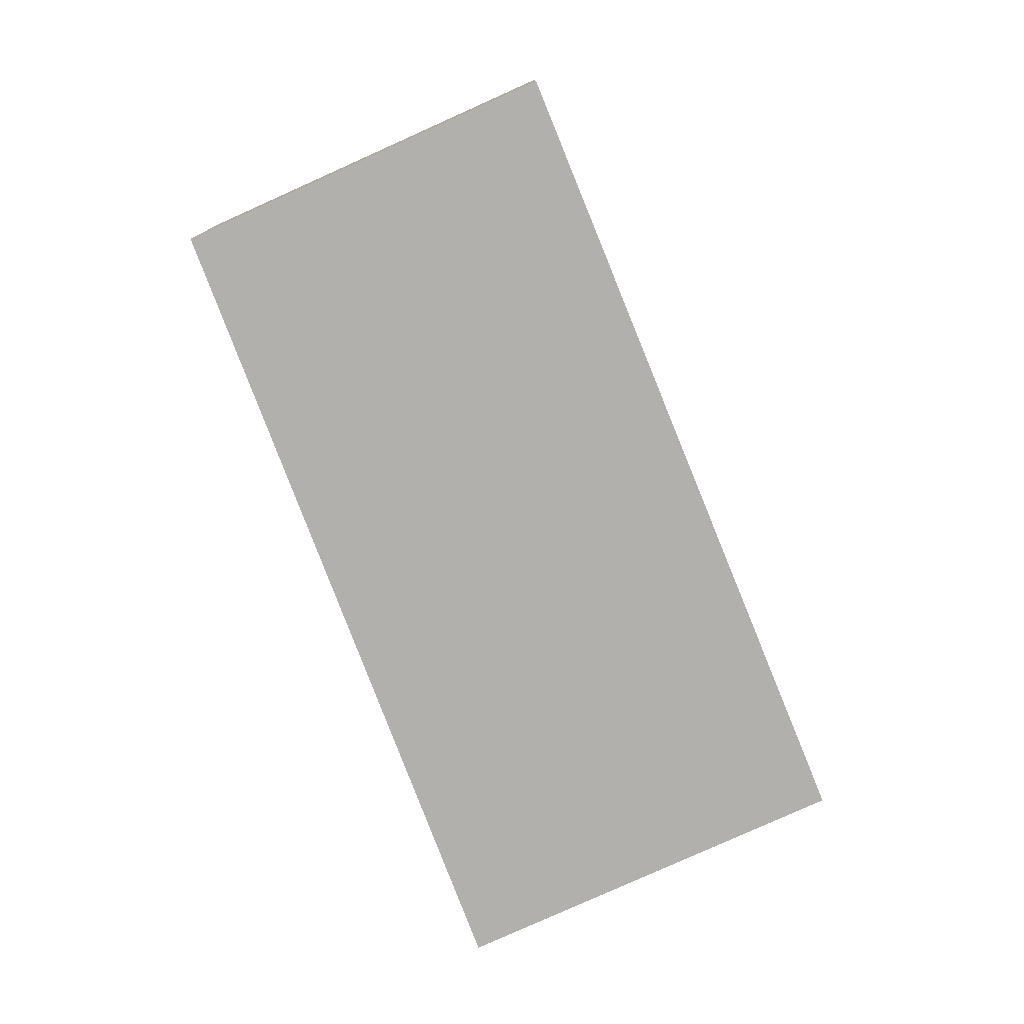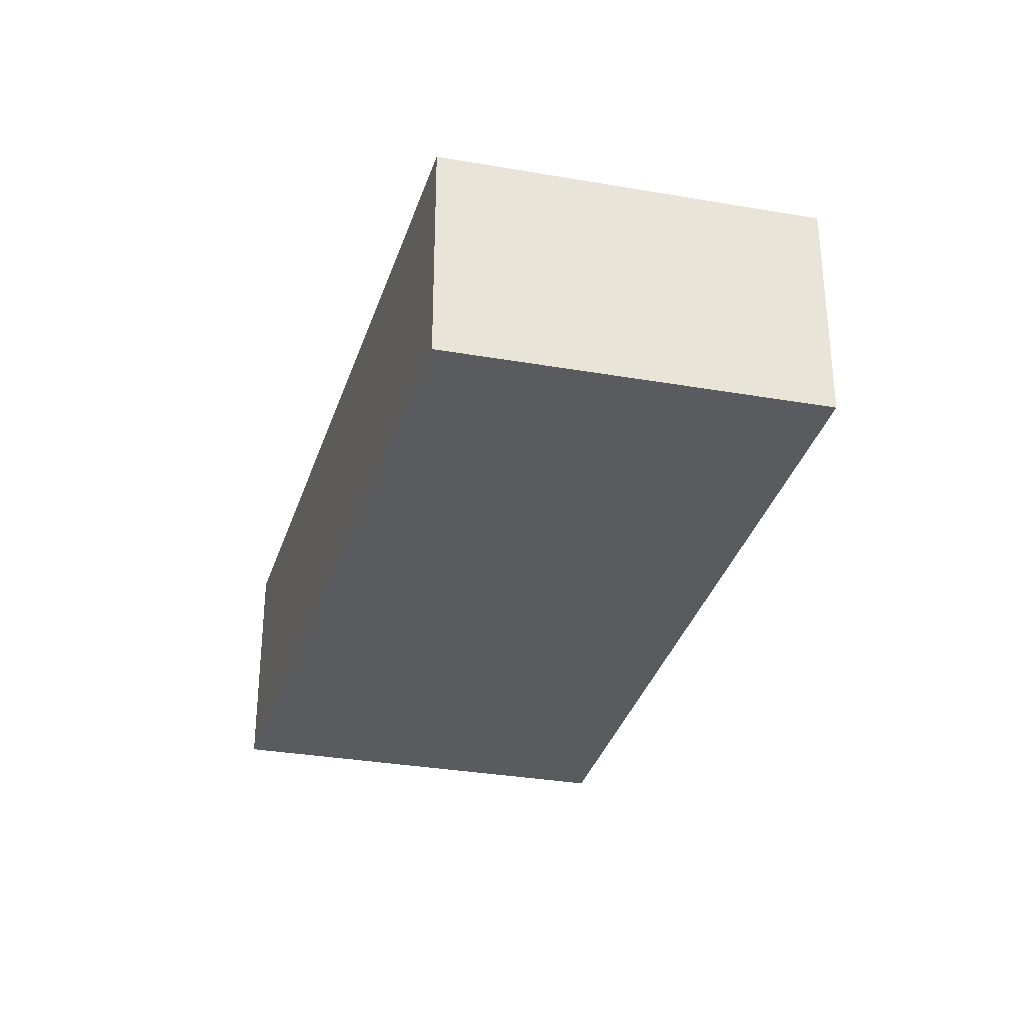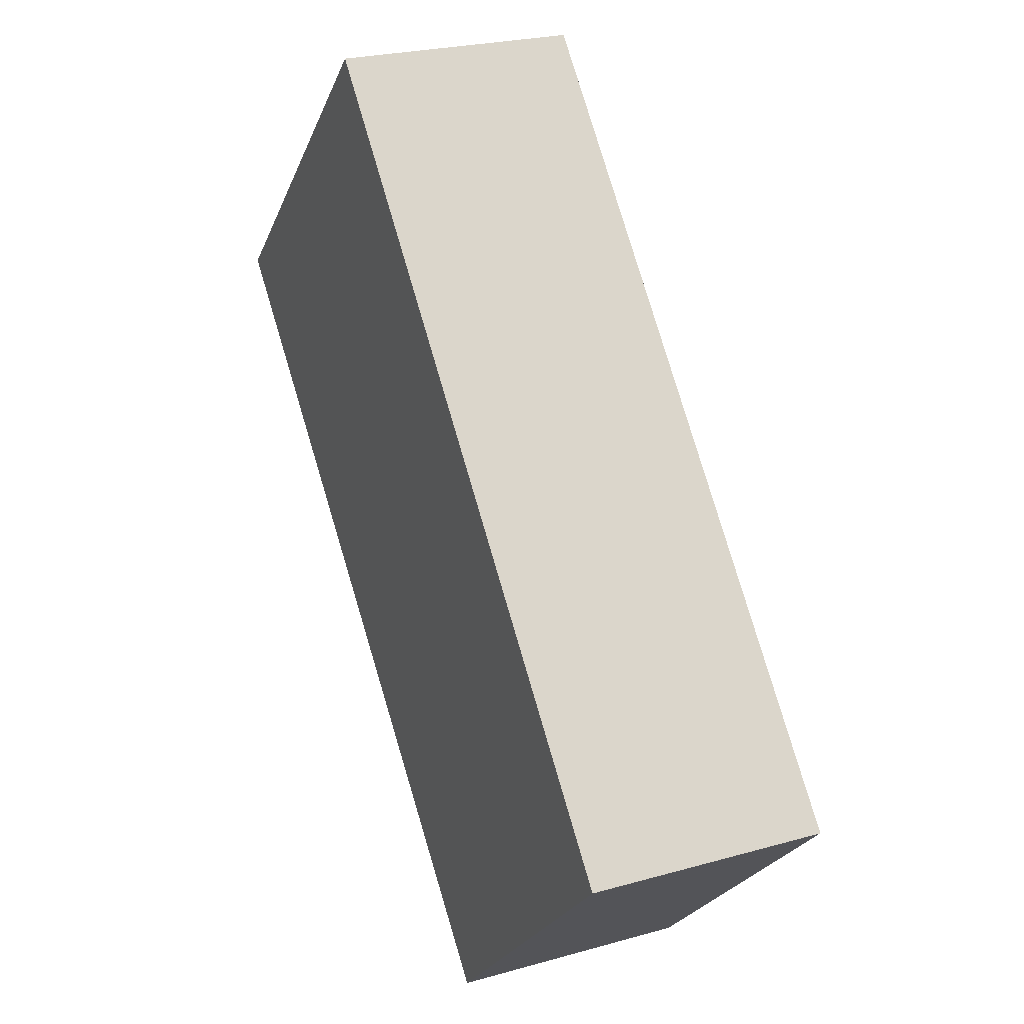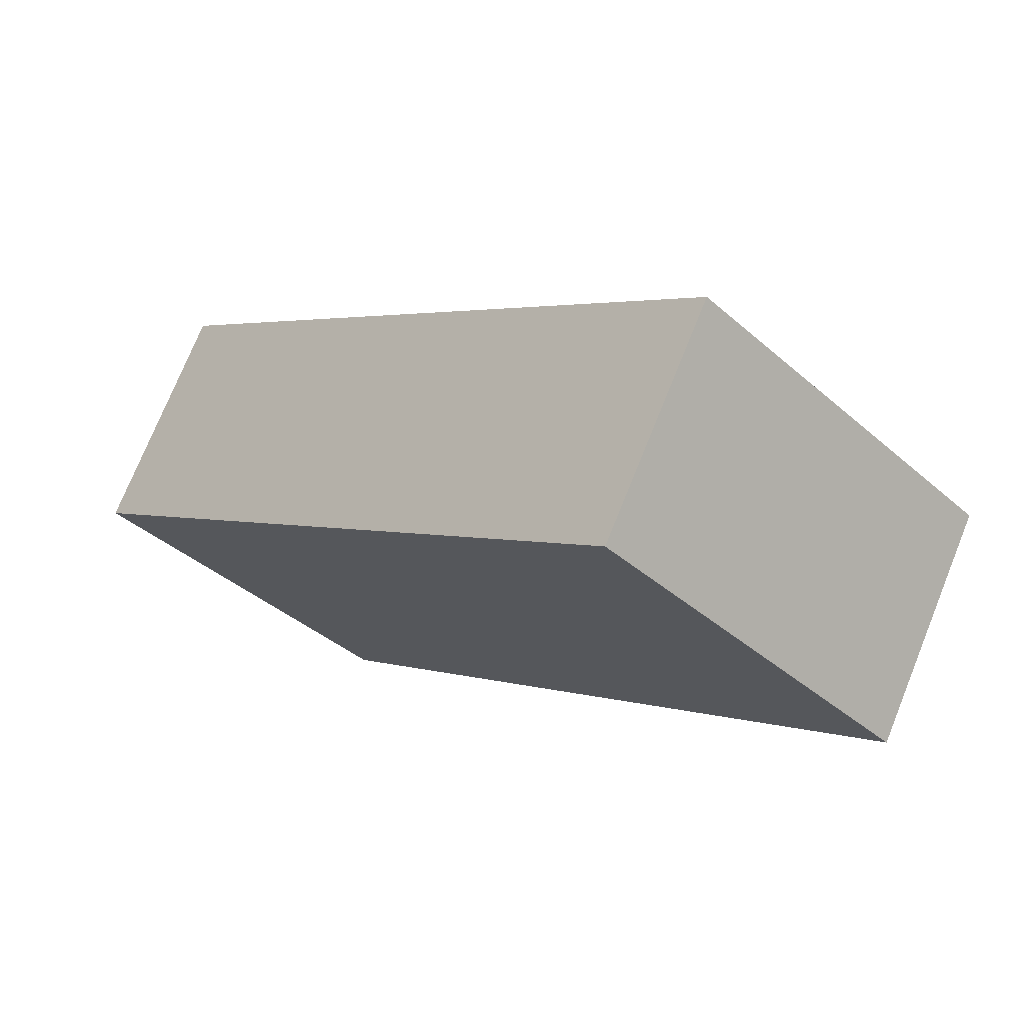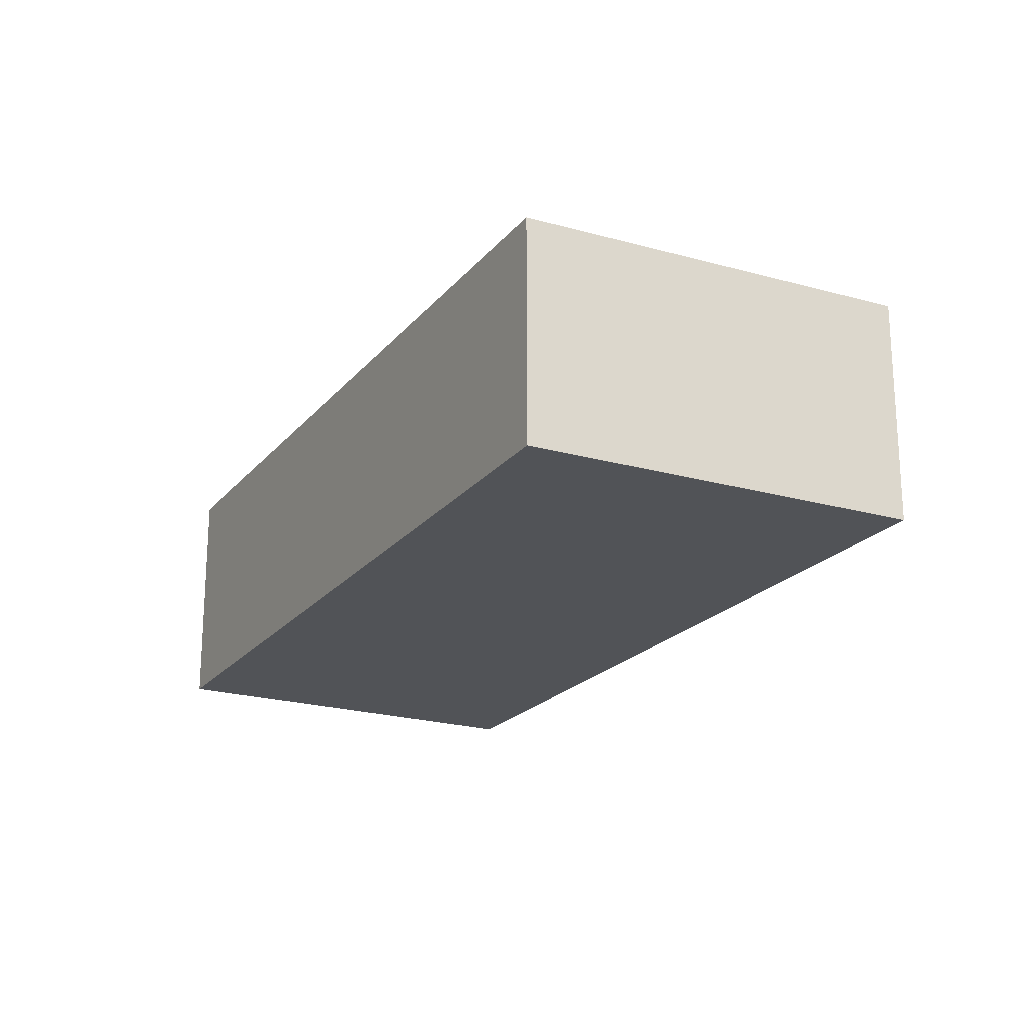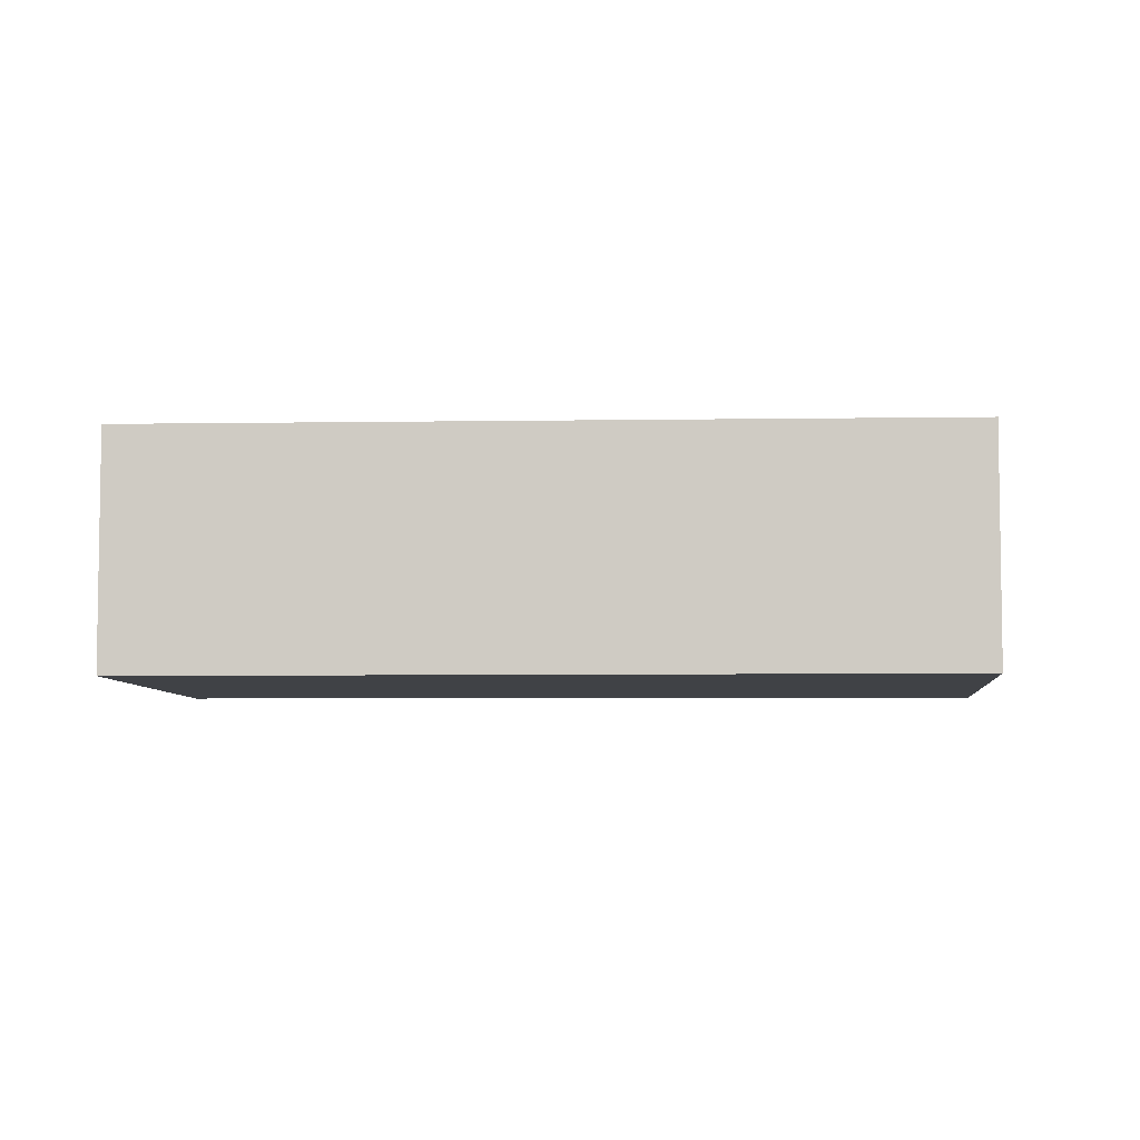
<metadata>
{"format":"obj","ext":"obj","renderer":"f3d","projection":"perspective","resolution":1024,"background":"white","views":[{"elev":-78.6,"azim":159.4,"up":"+Y"},{"elev":-33.3,"azim":121.8,"up":"+Y"},{"elev":24.4,"azim":65.0,"up":"+Z"},{"elev":74.1,"azim":-158.0,"up":"+Z"},{"elev":-22.1,"azim":-71.1,"up":"+Y"},{"elev":-6.1,"azim":-130.1,"up":"+Y"}]}
</metadata>
<code>
v  0 1.133 6.938e-17
v  4.054 1.133 -1.606
v  2.717 1.133 -2.933
v  1.402 1.133 1.406
v  2.717 1.796e-16 -2.933
v  0 0 0
v  1.402 -8.609e-17 1.406
v  4.054 9.834e-17 -1.606
g defaultobject
f 1 2 3
f 2 1 4
f 5 1 3
f 1 5 6
f 6 4 1
f 4 6 7
f 7 2 4
f 2 7 8
f 8 3 2
f 3 8 5
f 8 6 5
f 6 8 7

</code>
